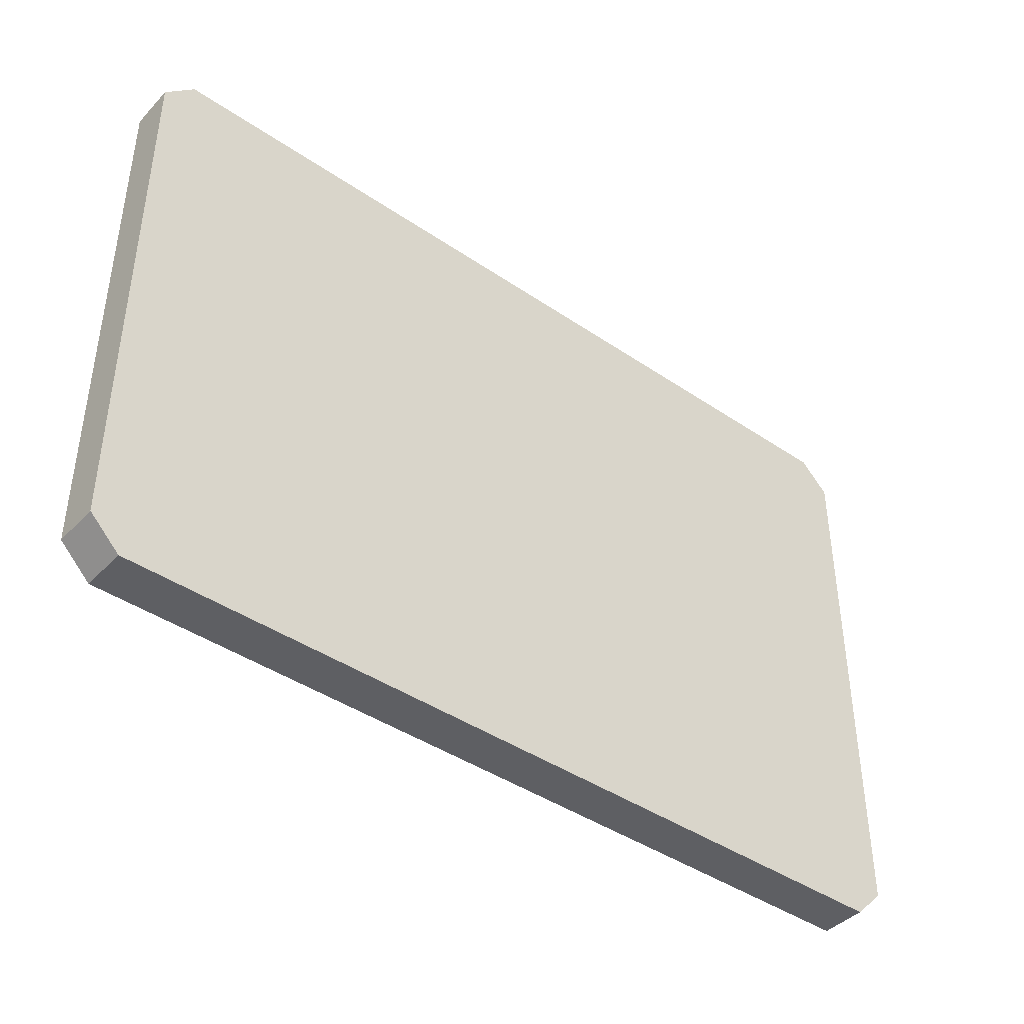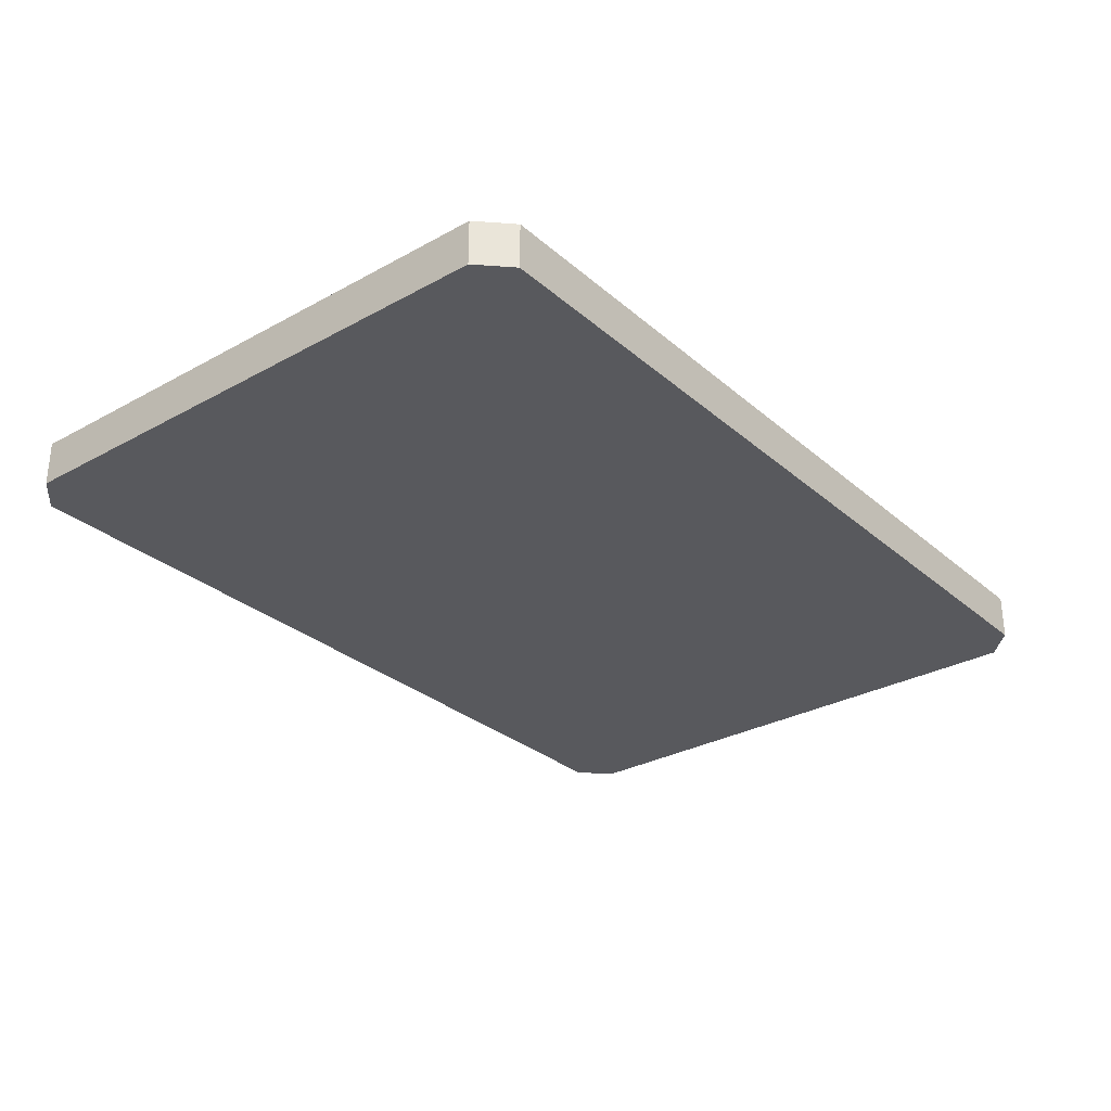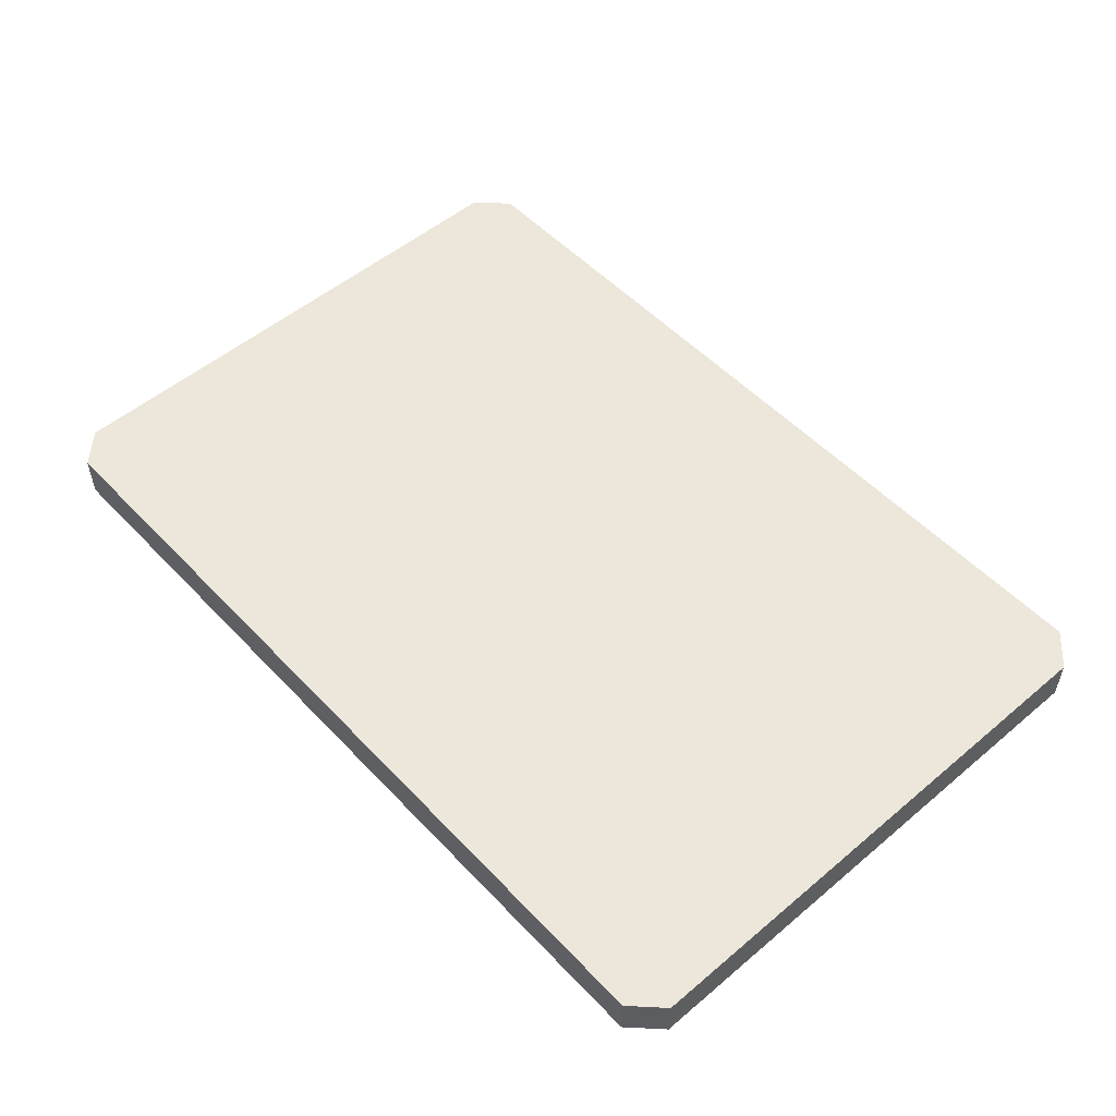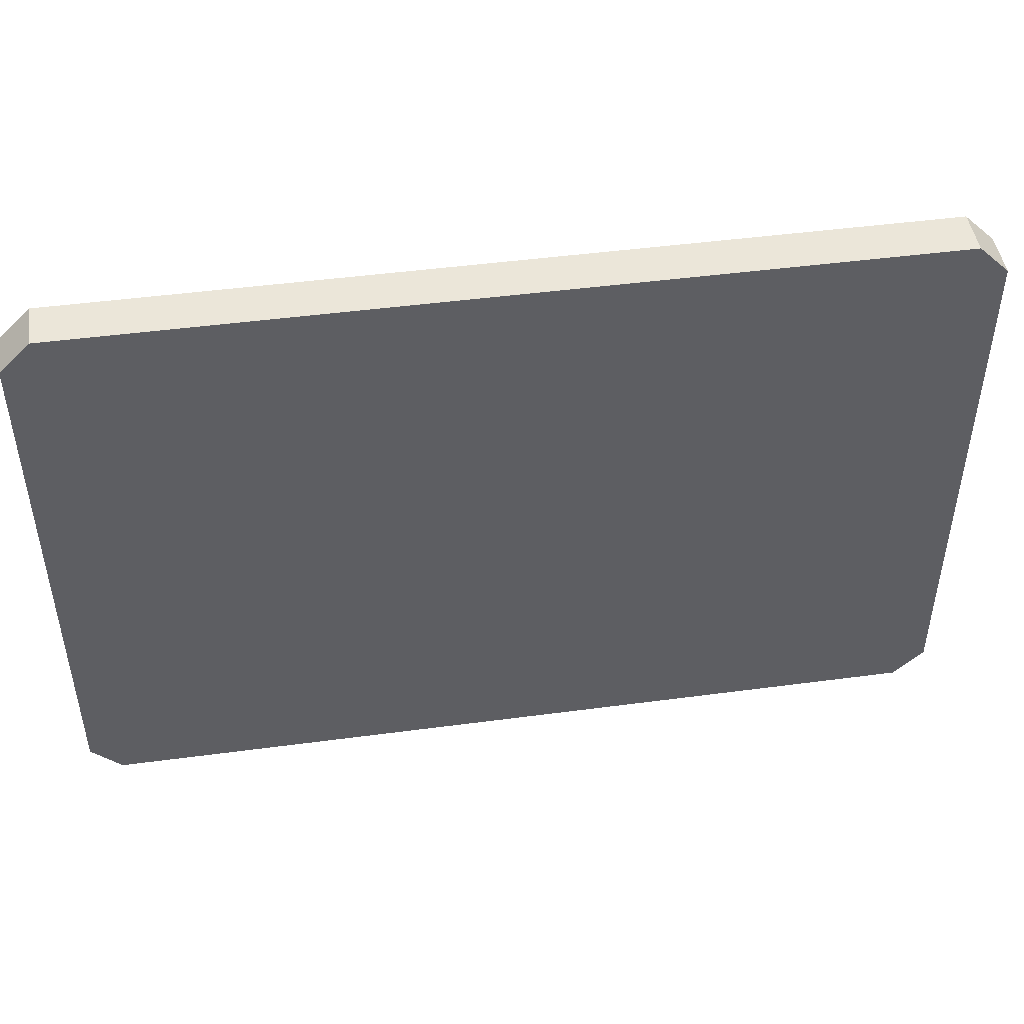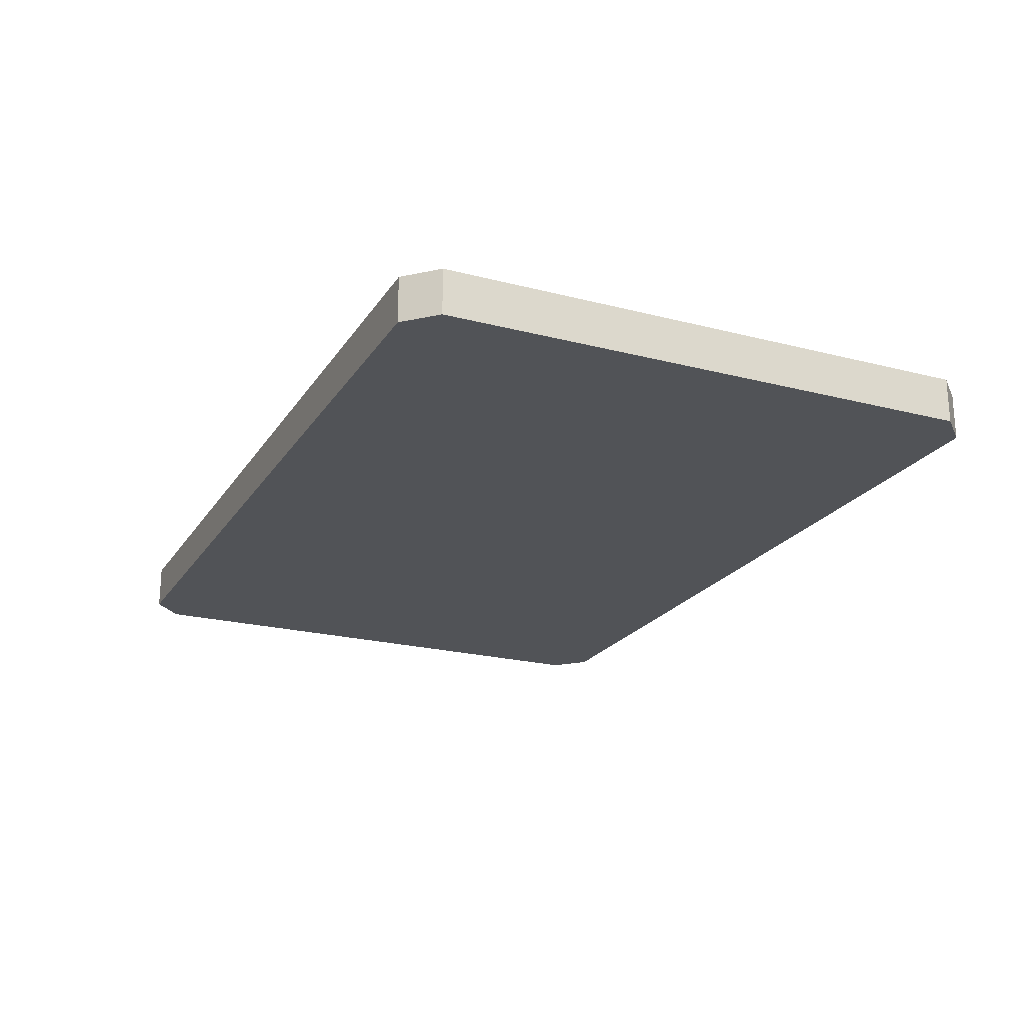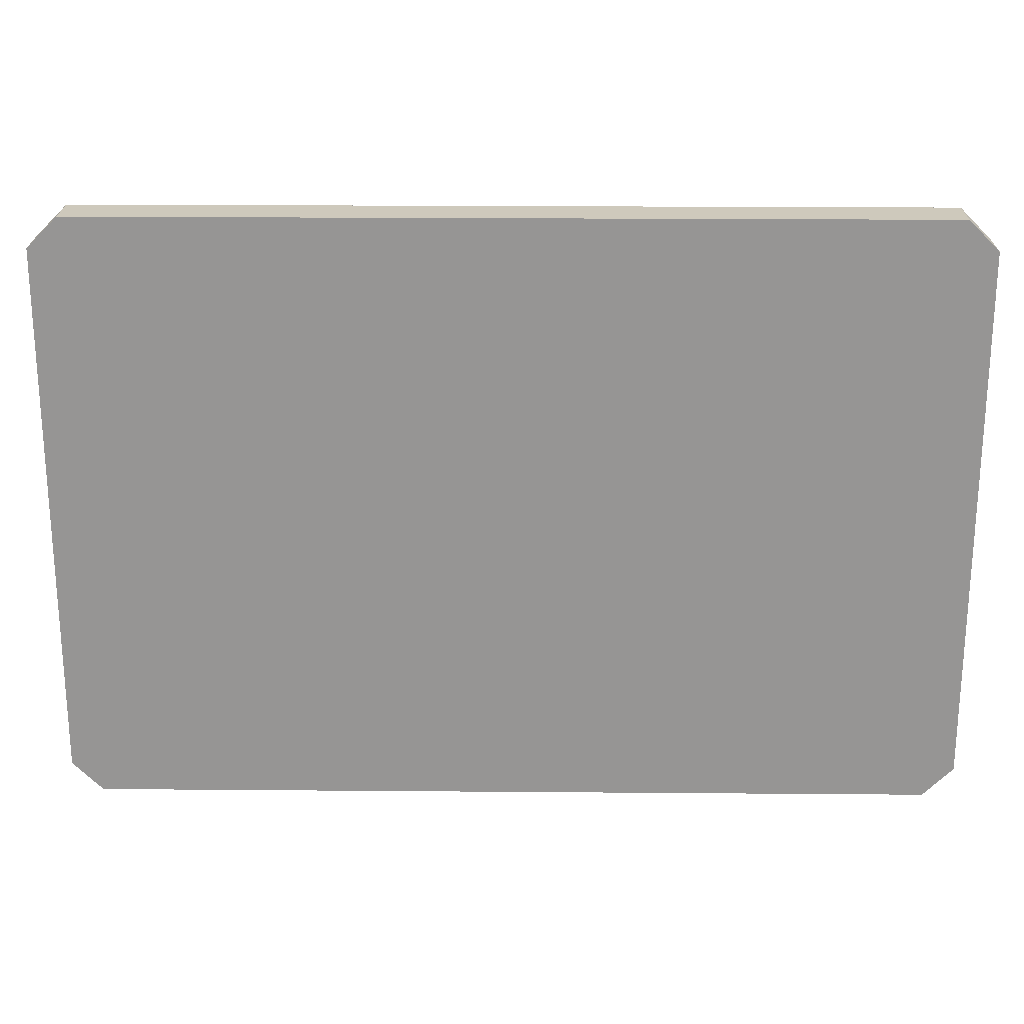
<metadata>
{"format":"obj","ext":"obj","renderer":"f3d","projection":"perspective","resolution":1024,"background":"white","views":[{"elev":-42.0,"azim":140.7,"up":"+Z"},{"elev":-29.8,"azim":128.9,"up":"+Y"},{"elev":52.9,"azim":48.0,"up":"+Y"},{"elev":46.9,"azim":171.4,"up":"+Z"},{"elev":-21.8,"azim":65.6,"up":"+Y"},{"elev":22.3,"azim":-179.2,"up":"+Z"}]}
</metadata>
<code>
g SM_Prop_GraphicsTablet_01
v 0.1327 0.02288 -0.1364
v 0.1565 0.02288 -0.0898
v 0.1565 0.02288 -0.08111
v 0.1565 0.02288 -0.05344
v 0.1661 0.02288 -0.03973
v 0.1442 0.02288 -0.01674
v 0.1565 0.02288 0.07651
v 0.1565 0.02288 0.0852
v 0.1327 0.02288 0.1364
v 0.1233 0.02288 0.1516
v 0.2114 0.02288 0.1516
v 0.2114 0 0.1516
v 0.1233 0 0.1516
v -0.2114 0.02288 0.1516
v -0.2114 0 0.1516
v 0.1233 0 -0.1516
v 0.2114 0 -0.1516
v 0.2114 0.02288 -0.1516
v 0.1233 0.02288 -0.1516
v -0.2114 0 -0.1516
v -0.2114 0.02288 -0.1516
v 0.2266 0.02288 0.1364
v 0.2266 0.02288 -0.1364
v 0.2266 0 -0.1364
v 0.2266 0 0.1364
v -0.2266 0.02288 -0.1364
v -0.2266 0.02288 0.1364
v -0.2266 0 0.1364
v -0.2266 0 -0.1364
v 0.1565 0.02288 -0.1161
v 0.2028 0.02288 -0.1161
v 0.2028 0.02288 -0.0898
v 0.1565 0.02288 -0.0898
v -0.2266 0 0.1364
v -0.2266 0.02288 0.1364
v -0.2114 0.02288 0.1516
v -0.2114 0 0.1516
v 0.2114 0 0.1516
v 0.2114 0.02288 0.1516
v 0.2266 0.02288 0.1364
v 0.2266 0 0.1364
v -0.2266 0.02288 -0.1364
v -0.2266 0 -0.1364
v -0.2114 0 -0.1516
v -0.2114 0.02288 -0.1516
v 0.2114 0.02288 -0.1516
v 0.2114 0 -0.1516
v 0.2266 0 -0.1364
v 0.2266 0.02288 -0.1364
v 0.1233 0.02288 -0.1516
v 0.2114 0.02288 -0.1516
v 0.2266 0.02288 -0.1364
v 0.1327 0.02288 -0.1364
v -0.2114 0.02288 -0.1516
v -0.2114 0.02288 -0.1364
v -0.2266 0.02288 -0.1364
v 0.1565 0.02288 -0.1161
v 0.1565 0.02288 -0.0898
v 0.2028 0.02288 -0.1161
v 0.2028 0.02288 -0.0898
v 0.1565 0.02288 -0.08111
v 0.2028 0.02288 -0.08111
v 0.215 0.02288 -0.01674
v 0.2028 0.02288 -0.05344
v 0.1932 0.02288 -0.03973
v 0.1661 0.02288 -0.03973
v 0.1565 0.02288 -0.05344
v 0.1233 0 0.1516
v 0.2114 0 0.1516
v 0.2266 0 0.1364
v 0.1327 0 0.1364
v 0.2266 0 -0.1364
v -0.2266 0 0.1364
v -0.2114 0 0.1516
v -0.2266 0 -0.1364
v 0.1327 0 -0.1364
v 0.2114 0 -0.1516
v 0.1233 0 -0.1516
v -0.2114 0 -0.1516
v -0.2114 0.02288 -0.1364
v 0.1327 0.02288 -0.1364
v 0.1327 0.02288 0.1364
v -0.2114 0.02288 0.1364
v -0.2266 0.02288 0.1364
v -0.2266 0.02288 -0.1364
v -0.2114 0.02288 -0.1364
v -0.2114 0.02288 0.1364
v -0.2266 0.02288 0.1364
v -0.2114 0.02288 0.1364
v -0.2114 0.02288 0.1516
v 0.1233 0.02288 0.1516
v 0.1327 0.02288 0.1364
v 0.2114 0.02288 0.1516
v 0.2266 0.02288 0.1364
v 0.2028 0.02288 0.1161
v 0.1565 0.02288 0.1161
v 0.1565 0.02288 0.0852
v 0.2028 0.02288 0.0852
v 0.2028 0.02288 0.07651
v 0.1565 0.02288 0.07651
v 0.2028 0.02288 0.0852
v 0.2028 0.02288 0.1161
v 0.1565 0.02288 0.1161
v 0.1565 0.02288 0.0852
v 0.2028 0.02288 0.05016
v 0.2028 0.02288 0.07651
v 0.1565 0.02288 0.07651
v 0.1565 0.02288 0.05016
v 0.215 0.02288 0.01345
v 0.1932 0.02288 0.03645
v 0.1661 0.02288 0.03645
v 0.1442 0.02288 0.01345
v 0.1442 0.02288 -0.01674
v 0.215 0.02288 -0.01674
v 0.1932 0.02288 -0.03973
v 0.1661 0.02288 -0.03973
v 0.2028 0.02288 -0.08111
v 0.2028 0.02288 -0.05344
v 0.1565 0.02288 -0.05344
v 0.1565 0.02288 -0.08111
v 0.215 0.02288 0.01345
v 0.2028 0.02288 0.05016
v 0.1932 0.02288 0.03645
v 0.1661 0.02288 0.03645
v 0.1565 0.02288 0.05016
v 0.1442 0.02288 0.01345
v 0.1565 0.02288 0.07651
v 0.1327 0.02288 0.1364
v 0.1327 0.02288 -0.1364
v 0.1565 0.02288 -0.08111
v 0.1565 0.02288 -0.05344
v 0.1442 0.02288 -0.01674
v 0.215 0.02288 0.01345
v 0.215 0.02288 -0.01674
v 0.2266 0.02288 -0.1364
v 0.2266 0.02288 0.1364
v 0.2028 0.02288 0.07651
v 0.2028 0.02288 0.05016
v 0.1442 0.02288 0.01345
v 0.1327 0.02288 0.1364
v 0.1327 0.02288 -0.1364
v 0.1442 0.02288 -0.01674
g SM_Prop_GraphicsTablet_01_0
f 3 2 1
f 6 5 4
f 9 8 7
f 12 11 10
f 13 12 10
f 13 10 14
f 15 13 14
f 18 17 16
f 19 18 16
f 19 16 20
f 21 19 20
f 24 23 22
f 25 24 22
f 28 27 26
f 29 28 26
f 32 31 30
f 33 32 30
f 36 35 34
f 37 36 34
f 40 39 38
f 41 40 38
f 44 43 42
f 45 44 42
f 48 47 46
f 49 48 46
f 52 51 50
f 53 52 50
f 53 50 54
f 55 53 54
f 55 54 56
f 53 57 52
f 58 57 53
f 57 59 52
f 52 59 60
f 58 61 60
f 61 62 60
f 52 60 62
f 52 62 63
f 62 64 63
f 64 65 63
f 66 65 64
f 67 66 64
f 70 69 68
f 71 70 68
f 72 70 71
f 71 68 73
f 68 74 73
f 71 73 75
f 76 72 71
f 76 71 75
f 77 72 76
f 78 77 76
f 78 76 75
f 79 78 75
f 82 81 80
f 83 82 80
f 86 85 84
f 87 86 84
f 90 89 88
f 90 91 89
f 91 92 89
f 91 93 92
f 93 94 92
f 94 95 92
f 95 96 92
f 92 96 97
f 98 95 94
f 99 98 94
f 97 98 99
f 100 97 99
f 103 102 101
f 104 103 101
f 107 106 105
f 108 107 105
f 111 110 109
f 112 111 109
f 113 112 109
f 114 113 109
f 113 114 115
f 116 113 115
f 119 118 117
f 120 119 117
f 123 122 121
f 123 124 122
f 124 125 122
f 125 124 126
f 127 125 126
f 128 127 126
f 131 130 129
f 132 131 129
f 135 134 133
f 136 135 133
f 137 136 133
f 138 137 133
f 141 140 139
f 142 141 139

</code>
